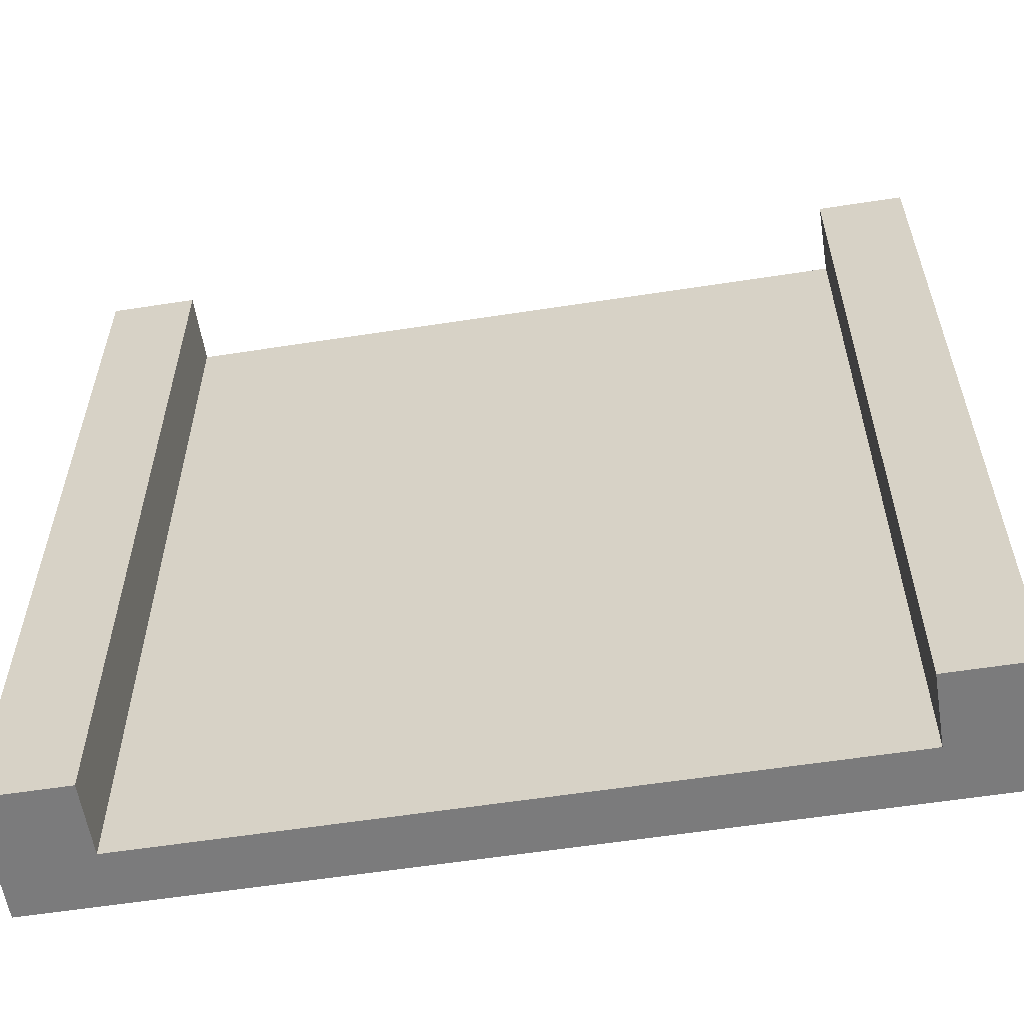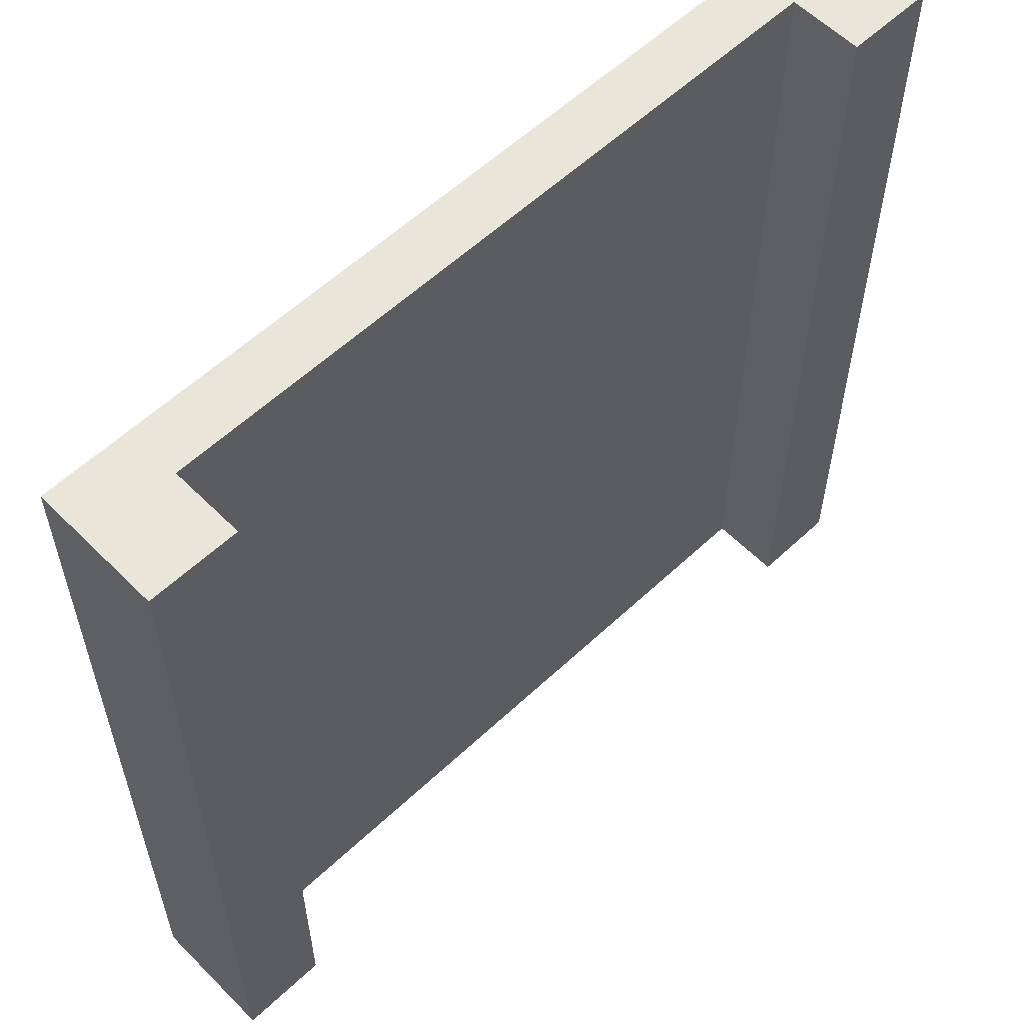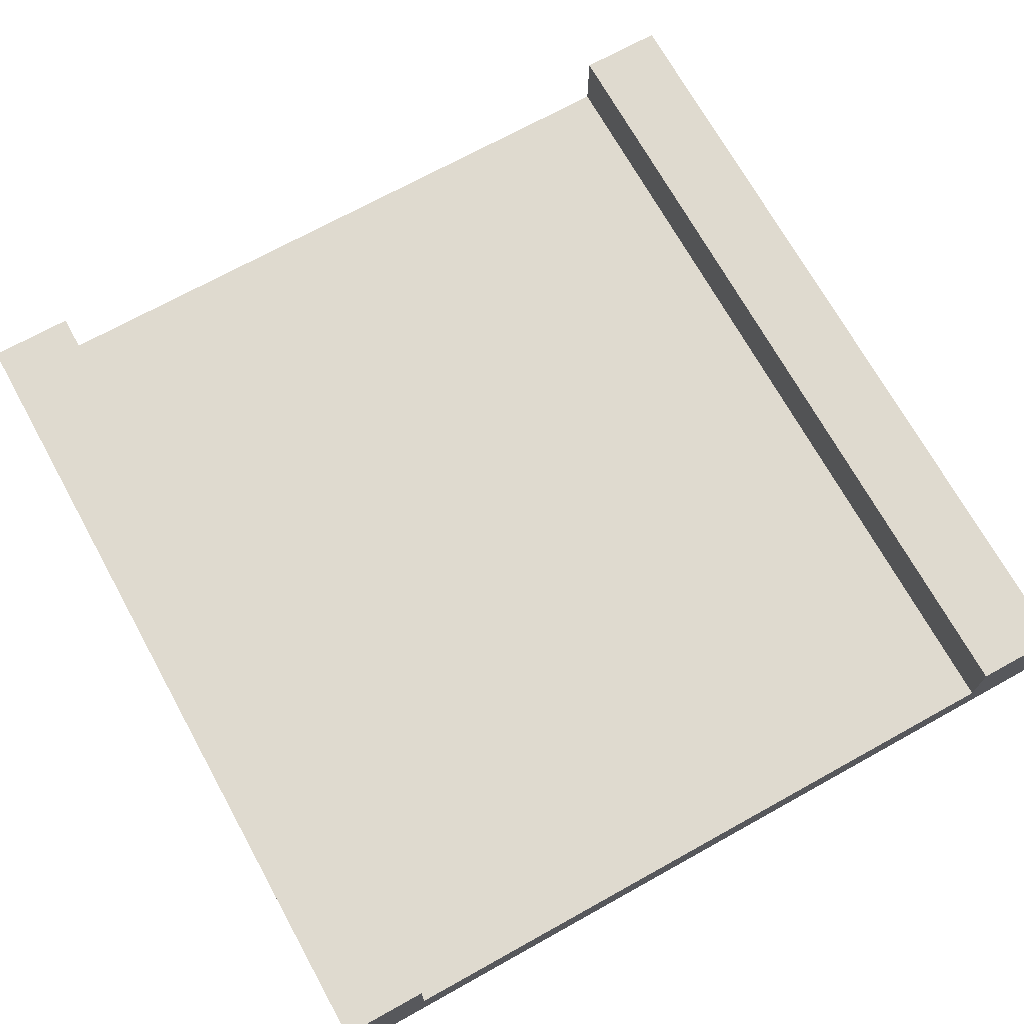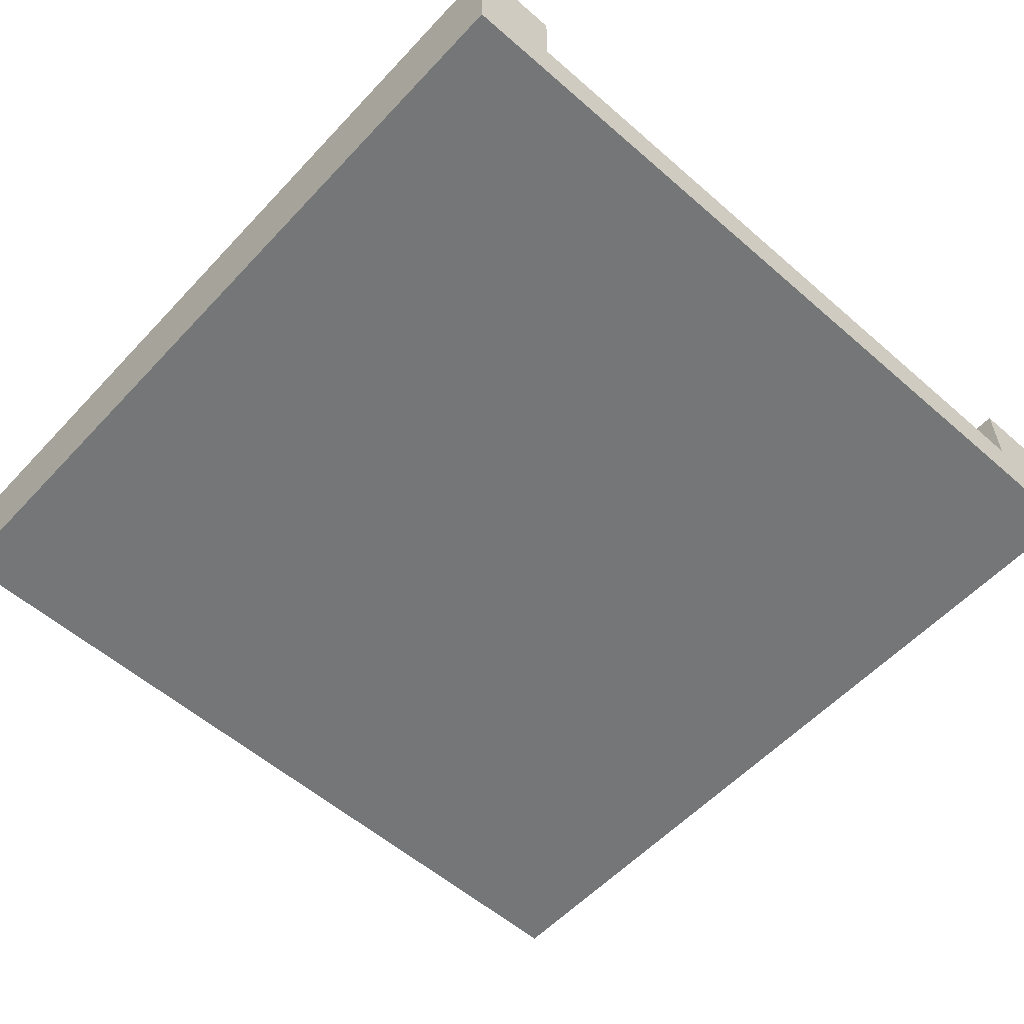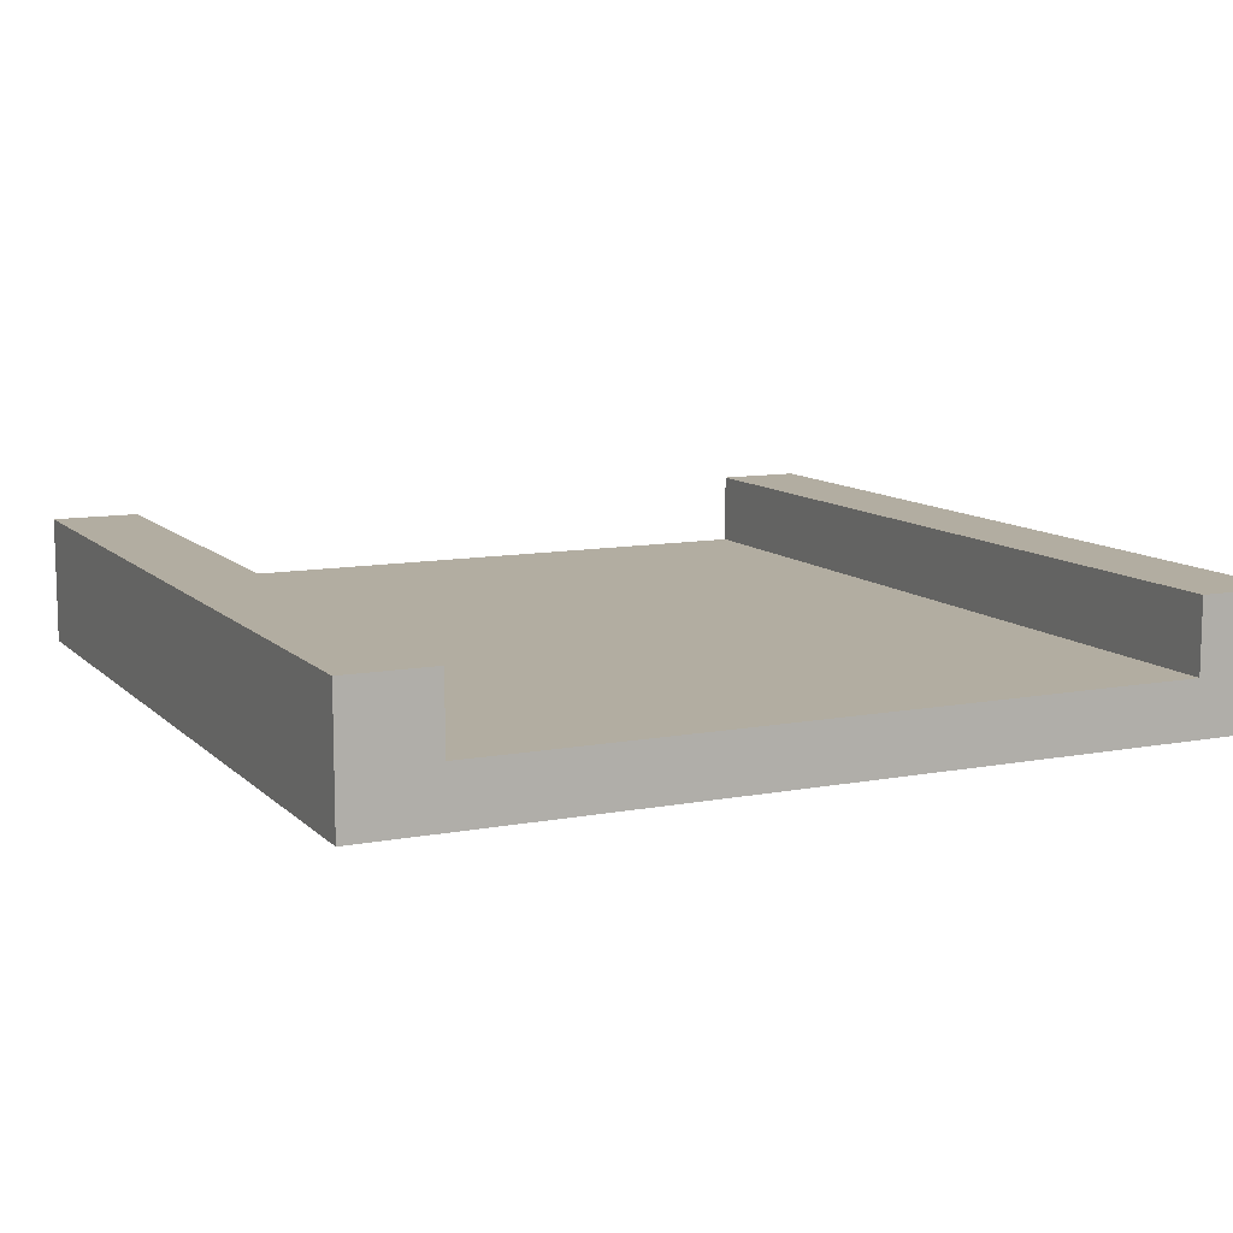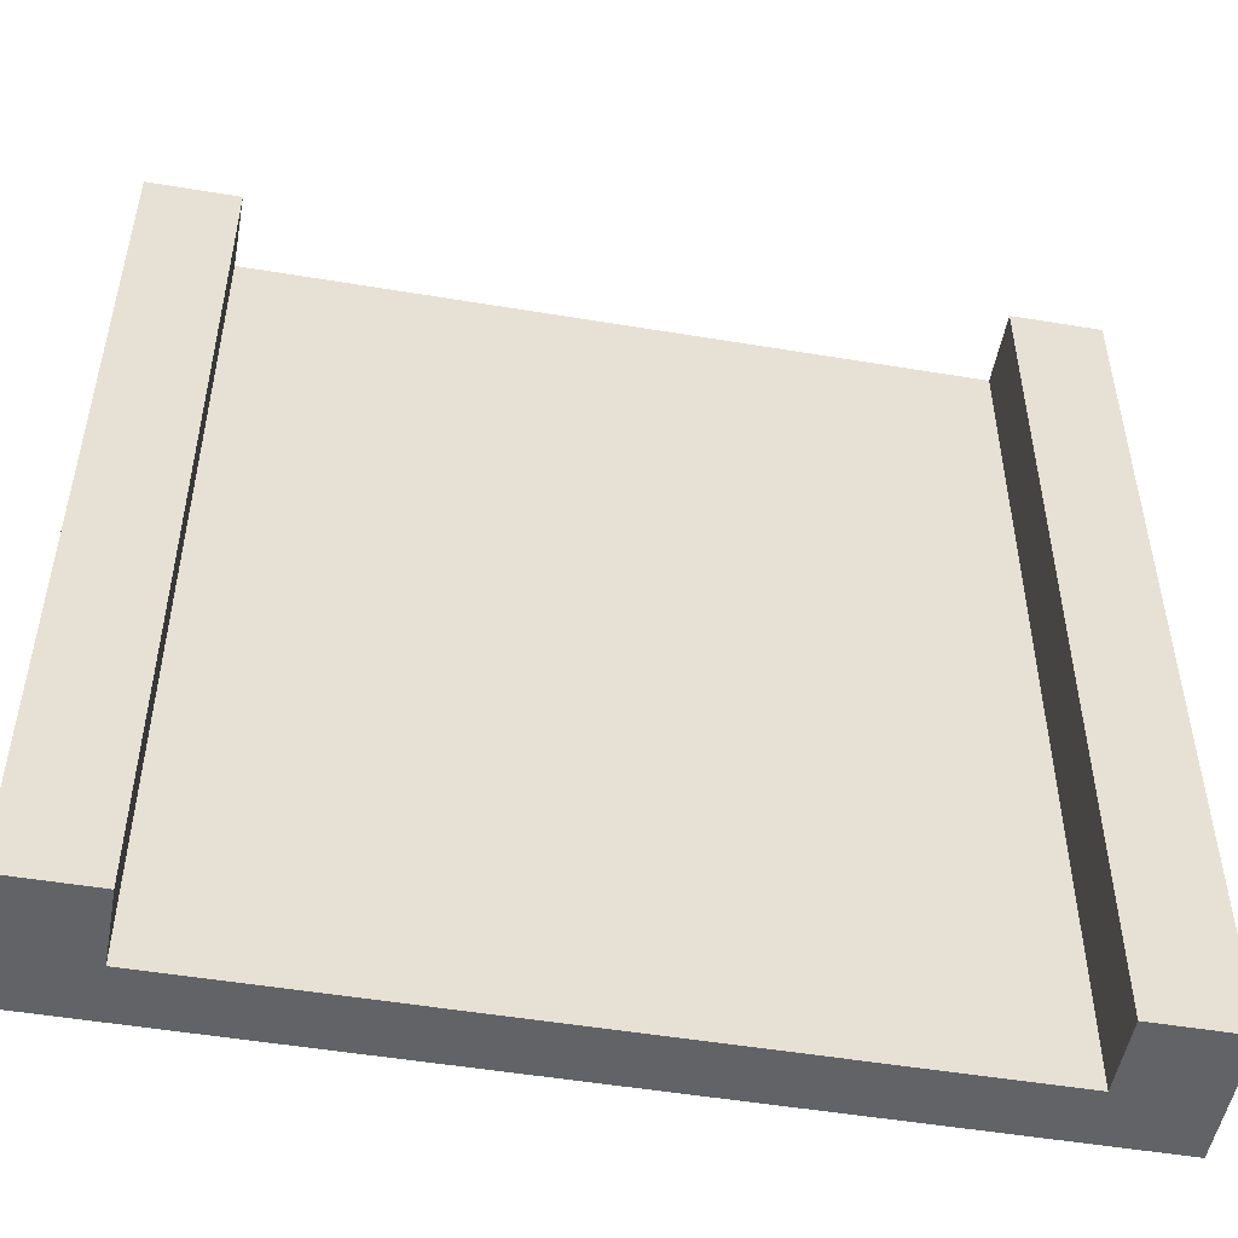
<metadata>
{"format":"obj","ext":"obj","renderer":"f3d","projection":"perspective","resolution":1024,"background":"white","views":[{"elev":-58.4,"azim":-170.9,"up":"+Z"},{"elev":58.1,"azim":135.9,"up":"+Z"},{"elev":70.7,"azim":151.0,"up":"+Y"},{"elev":-56.7,"azim":-42.3,"up":"+Y"},{"elev":10.5,"azim":-25.5,"up":"+Y"},{"elev":-50.9,"azim":169.7,"up":"+Z"}]}
</metadata>
<code>
v  -1.5 0.44 -1.5
v  -1.2 0.44 -1.5
v  -1.2 0.19 -1.5
v  -1.2 0 -1.5
v  -1.5 0 -1.5
v  -1.5 0 1.5
v  -1.5 0.44 1.5
v  -1.2 0.44 1.5
v  -1.2 0 1.5
v  -1.2 0.19 1.5
v  1.2 0 -1.5
v  1.5 0 -1.5
v  1.5 0 1.5
v  1.2 0 1.5
v  1.2 0.19 -1.5
v  1.2 0.19 1.5
v  1.5 0.44 1.5
v  1.2 0.44 1.5
v  1.5 0.44 -1.5
v  1.2 0.44 -1.5
g Mesh1 Straight Model
f 1 2 3
f 1 3 4
f 4 5 1
g BackColor
f 2 1 5
f 2 5 4
f 4 3 2
g Red
f 6 7 1
f 6 1 5
g BackColor
f 5 1 7
f 5 7 6
g Red
f 2 1 7
f 2 7 8
g BackColor
f 8 7 1
f 8 1 2
g Red
f 7 6 9
f 7 9 10
f 10 8 7
f 4 11 12
f 4 12 13
f 4 13 14
f 4 14 9
f 4 9 6
f 6 5 4
g BackColor
f 11 4 5
f 11 5 6
f 11 6 9
f 11 9 14
f 11 14 13
f 13 12 11
f 6 7 8
f 6 8 10
f 10 9 6
g Red
f 10 3 2
f 10 2 8
g Green
f 15 3 10
f 15 10 16
g BackColor
f 16 10 3
f 16 3 15
g Green
f 9 14 16
f 9 16 10
g BackColor
f 10 16 14
f 10 14 9
g Red
f 17 18 16
f 17 16 14
f 14 13 17
g BackColor
f 18 17 13
f 18 13 14
f 14 16 18
g Red
f 19 17 13
f 19 13 12
f 19 20 18
f 19 18 17
g BackColor
f 17 18 20
f 17 20 19
g Red
f 15 16 18
f 15 18 20
g BackColor
f 20 18 16
f 20 16 15
g Red
f 19 12 11
f 19 11 15
f 15 20 19
g BackColor
f 12 19 20
f 12 20 15
f 15 11 12
g Green
f 11 4 3
f 11 3 15
g BackColor
f 15 3 4
f 15 4 11
f 12 13 17
f 12 17 19
f 8 2 3
f 8 3 10

</code>
